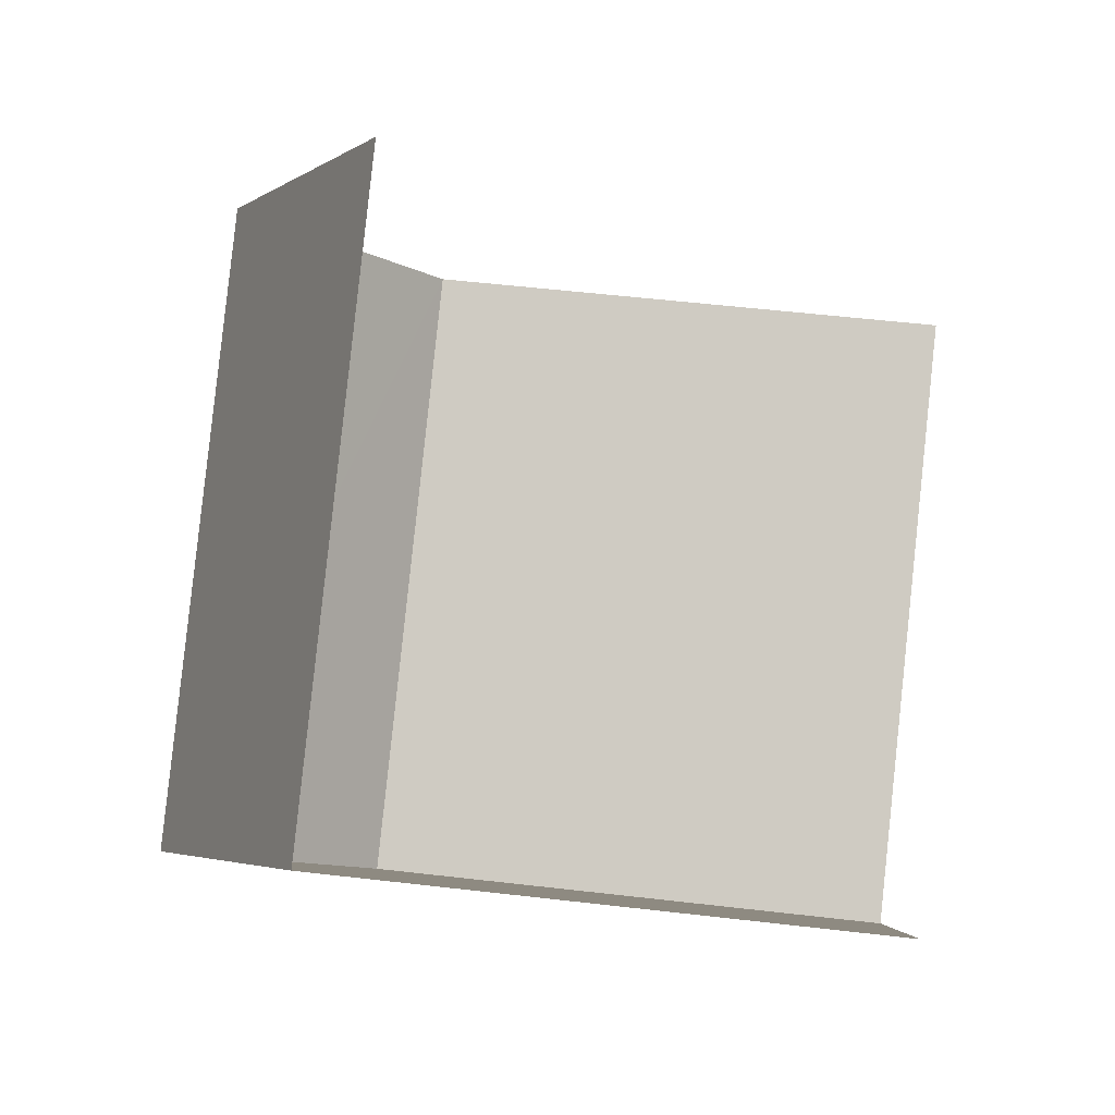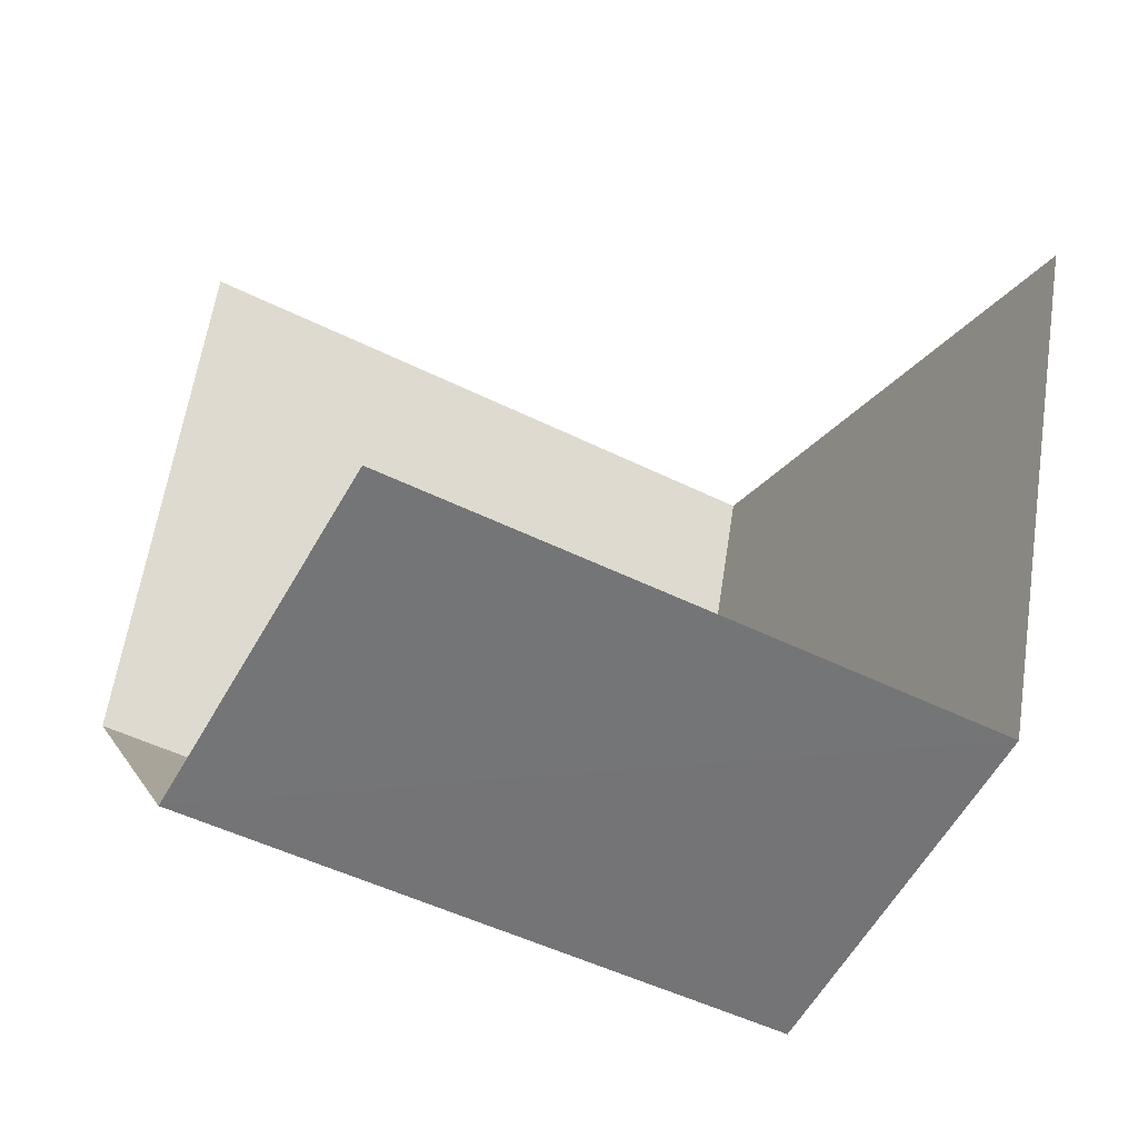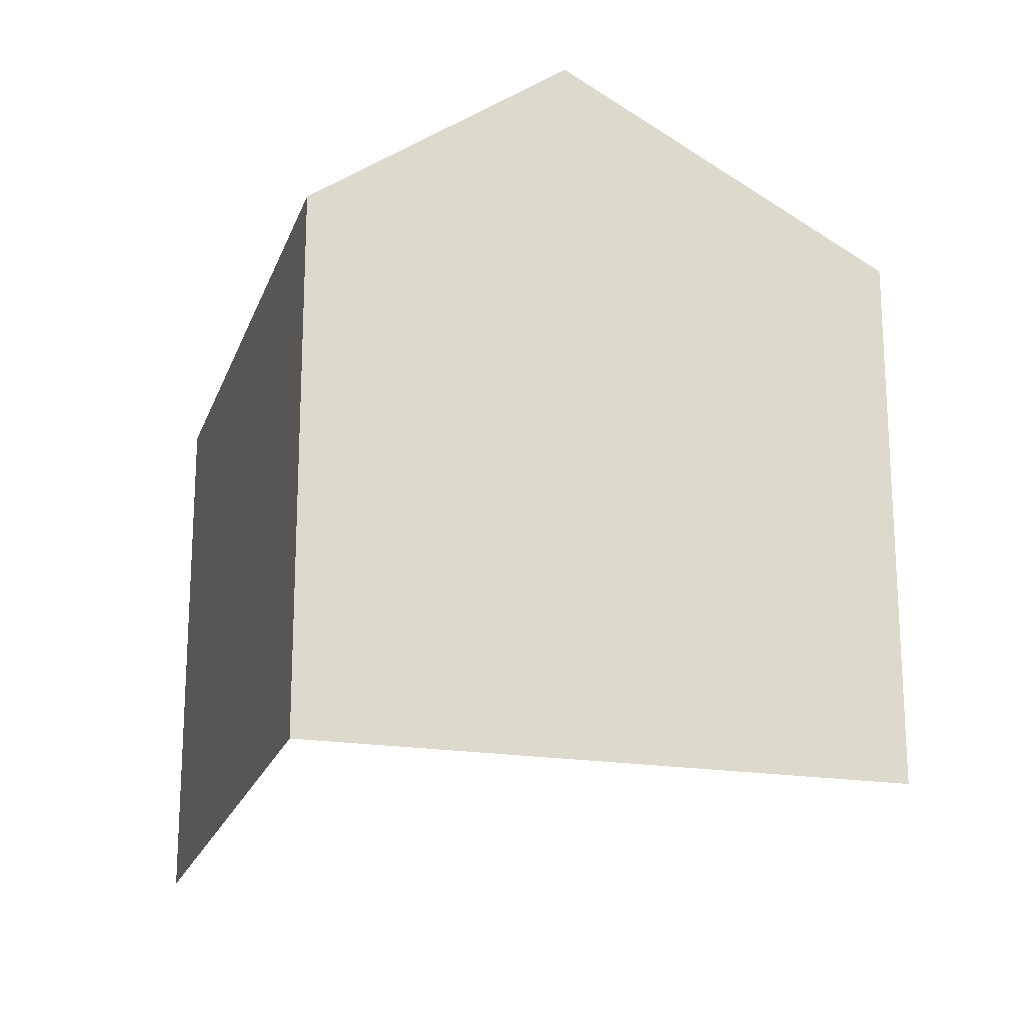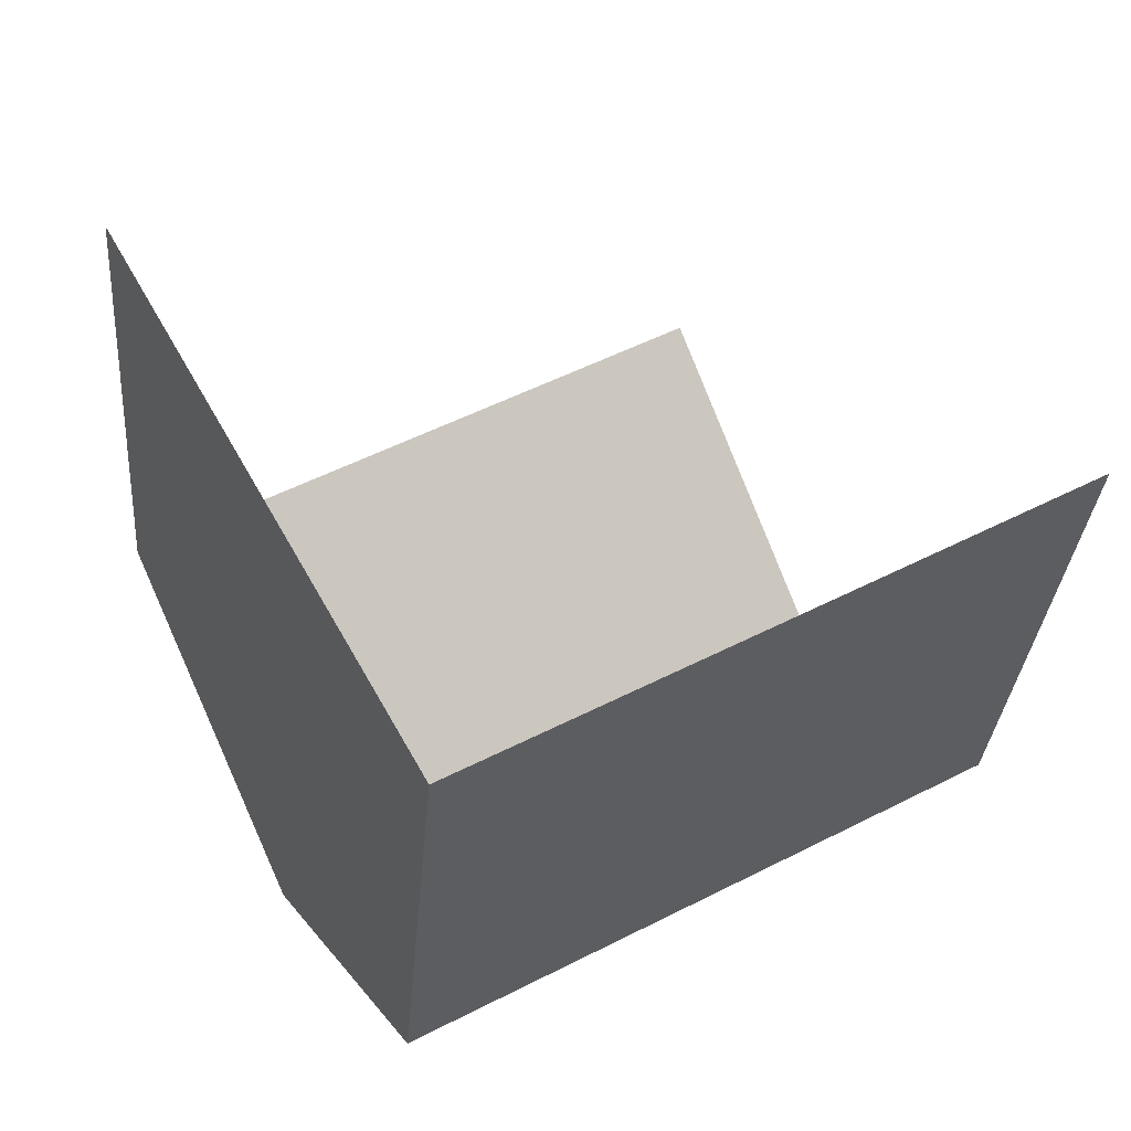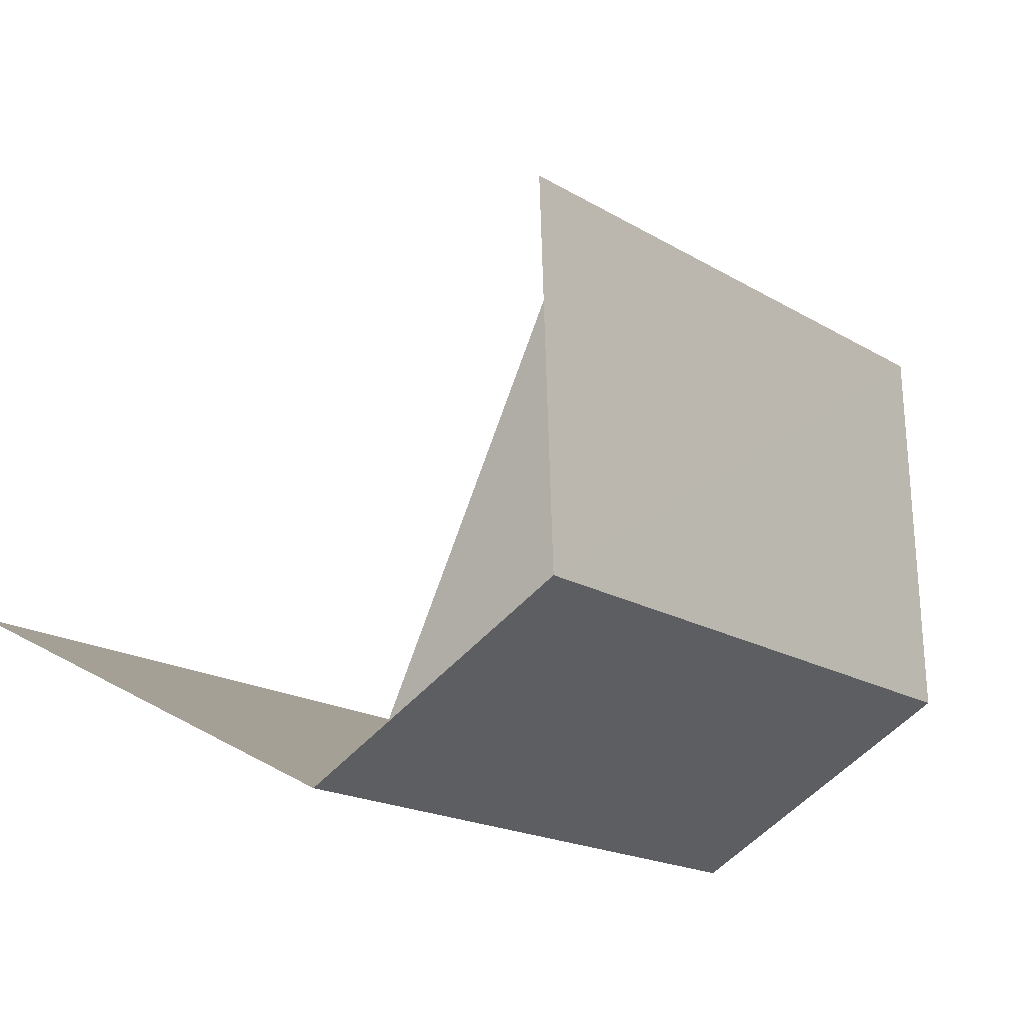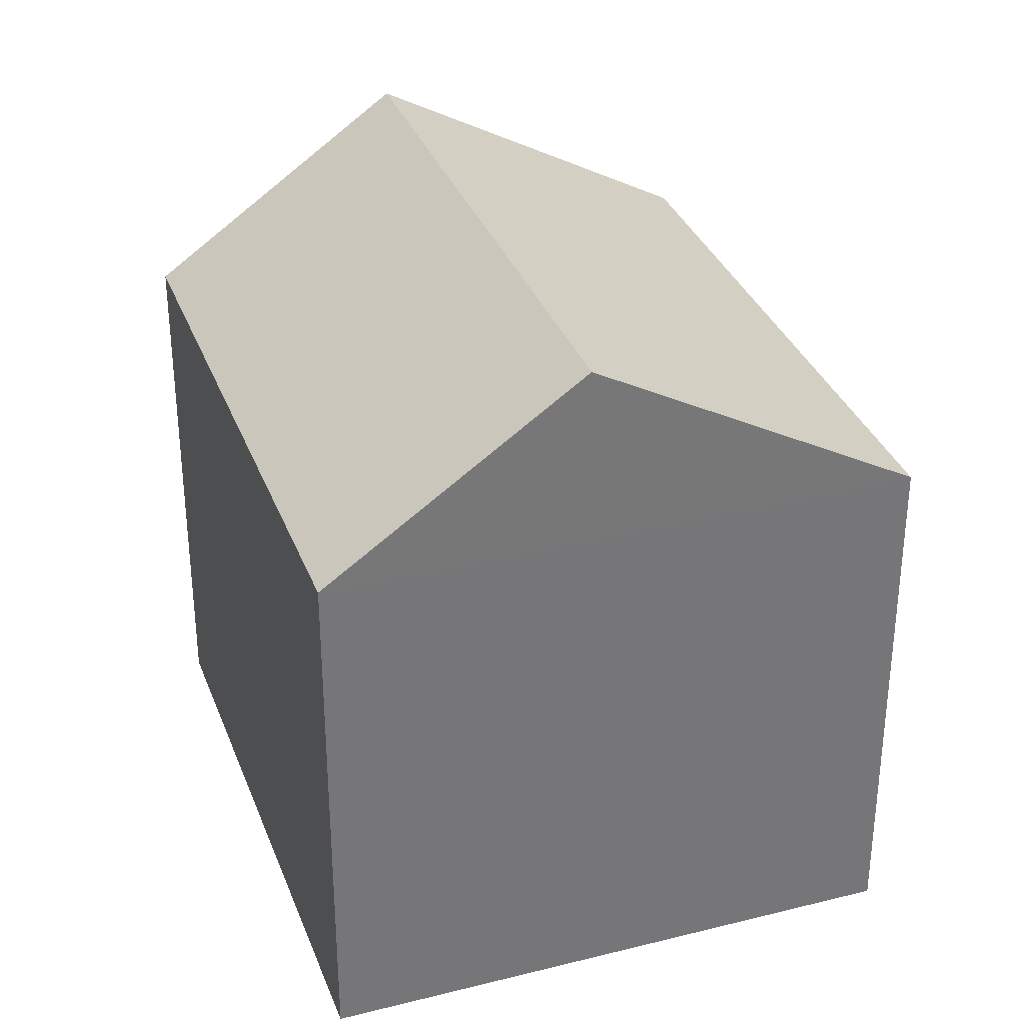
<metadata>
{"format":"obj","ext":"obj","renderer":"f3d","projection":"perspective","resolution":1024,"background":"white","views":[{"elev":54.8,"azim":96.9,"up":"+Y"},{"elev":58.9,"azim":8.5,"up":"+Y"},{"elev":-20.4,"azim":44.9,"up":"+Z"},{"elev":-31.0,"azim":175.5,"up":"+Y"},{"elev":21.5,"azim":-44.2,"up":"+Y"},{"elev":33.5,"azim":42.0,"up":"+Z"}]}
</metadata>
<code>
v -2.24e+05 -1.277e+05 15.78
v -2.24e+05 -1.277e+05 15.78
v -2.24e+05 -1.277e+05 15.78
v -2.24e+05 -1.277e+05 15.78
v -2.24e+05 -1.277e+05 21.19
v -2.24e+05 -1.277e+05 21.19
v -2.24e+05 -1.277e+05 23.03
v -2.24e+05 -1.277e+05 23.03
v -2.24e+05 -1.277e+05 21.19
v -2.24e+05 -1.277e+05 21.19
f 1 2 3
f 4 1 3
f 10 1 4
f 10 9 1
f 4 3 10
f 10 5 8
f 10 3 5
f 5 6 7
f 8 5 7
f 9 10 8
f 7 9 8
f 6 2 9
f 6 9 7
f 2 1 9
f 5 3 2
f 6 5 2

</code>
